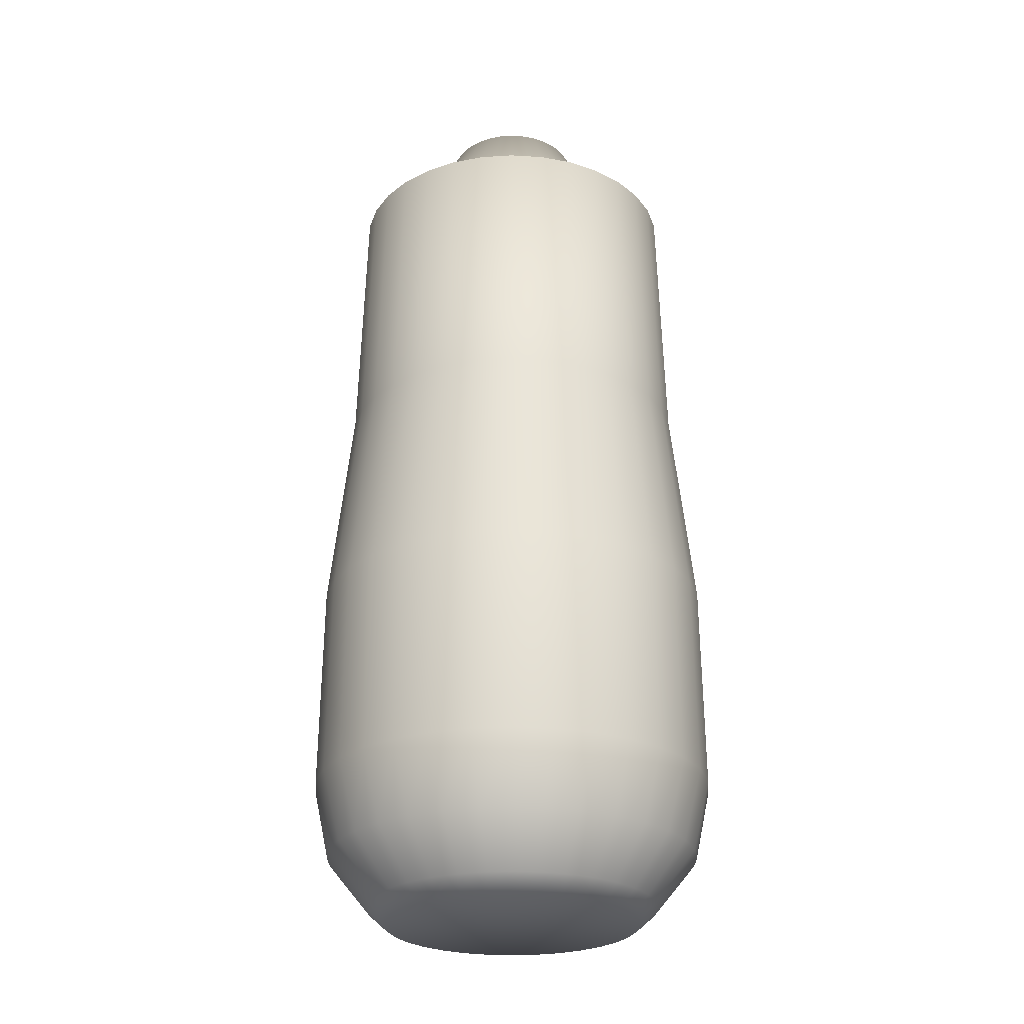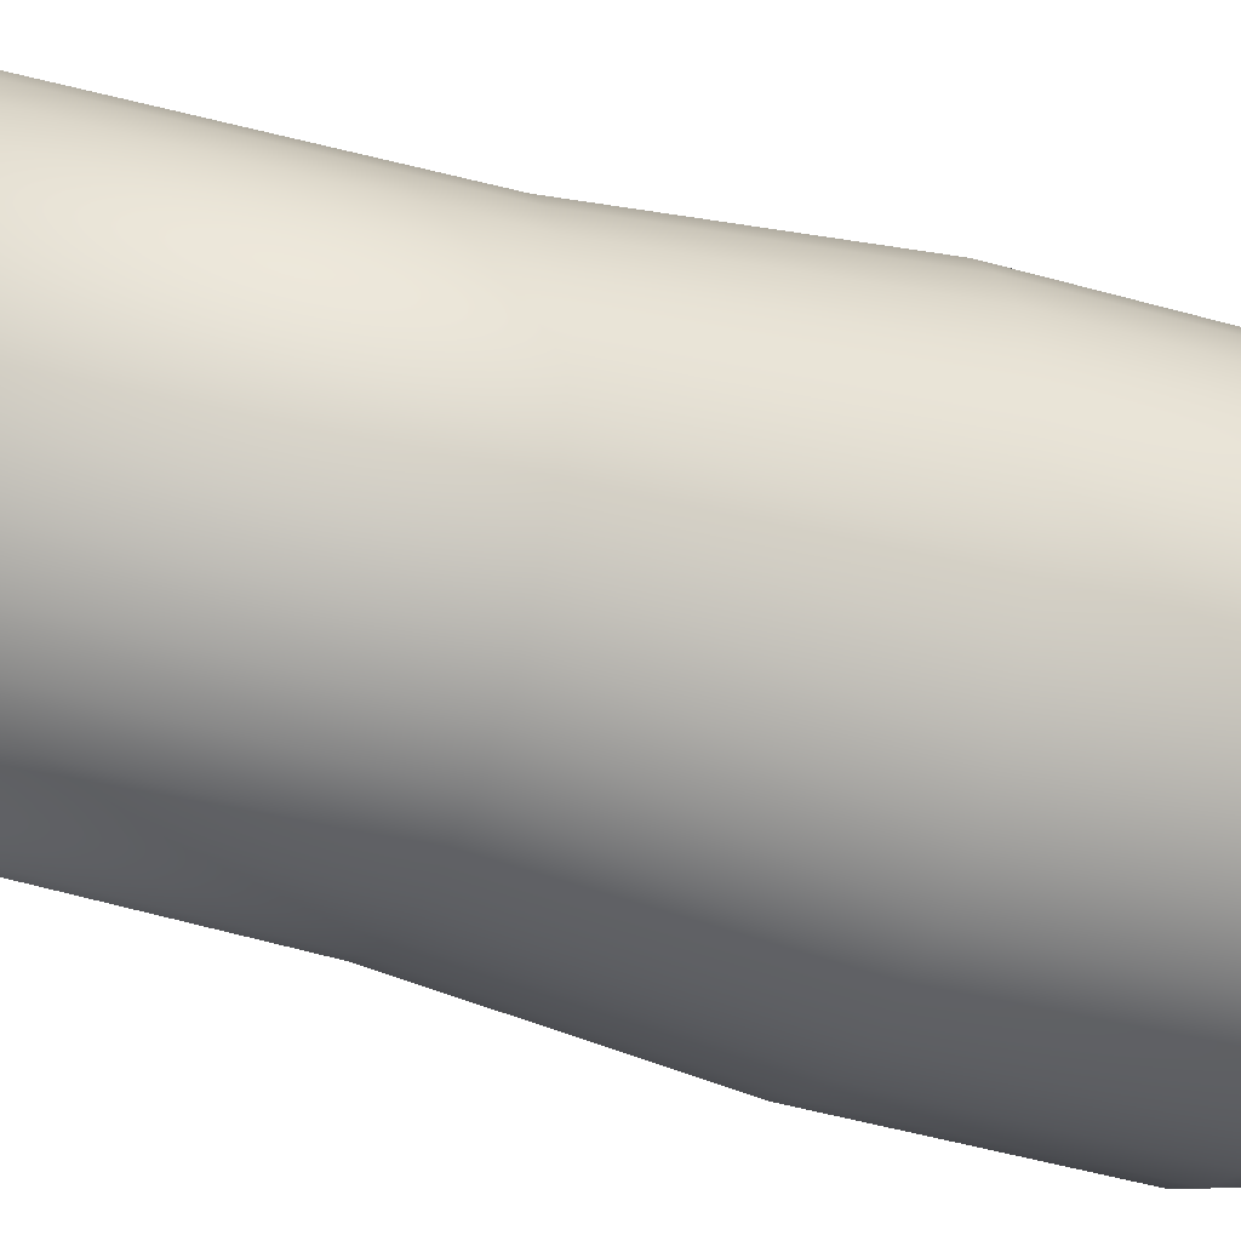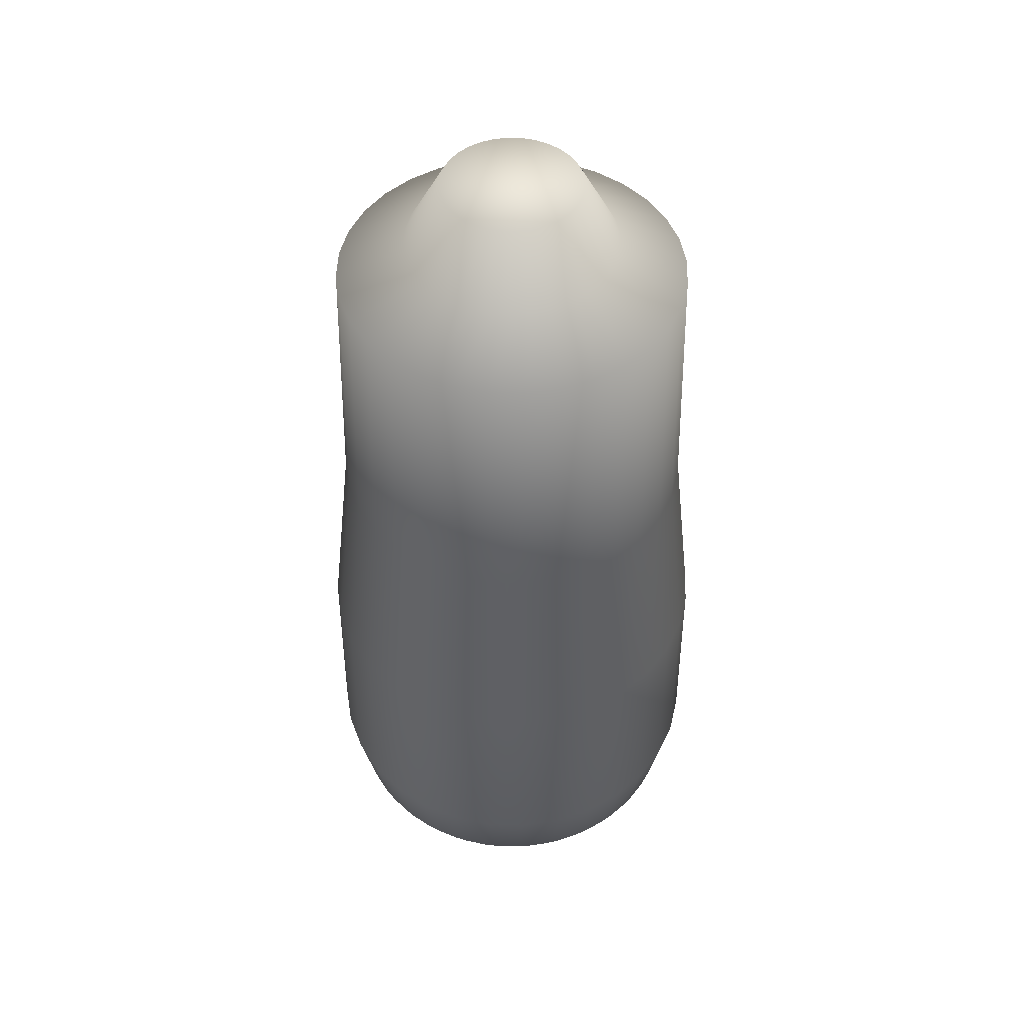
<metadata>
{"format":"obj","ext":"obj","renderer":"f3d","projection":"perspective","resolution":1024,"background":"white","views":[{"elev":-25.9,"azim":-134.9,"up":"+Y"},{"elev":-37.5,"azim":-111.3,"up":"+Z"},{"elev":48.8,"azim":-127.3,"up":"+Y"}]}
</metadata>
<code>
o Cylinder.190_Cylinder.024
v 0 0.6555 -0.9441
v 0.1842 0.6555 -0.926
v 0.3613 0.6555 -0.8723
v 0.5245 0.6555 -0.785
v 0.6676 0.6555 -0.6676
v 0.785 0.6555 -0.5245
v 0.8723 0.6555 -0.3613
v 0.926 0.6555 -0.1842
v 0.9441 0.6555 -0
v 0.926 0.6555 0.1842
v 0.8723 0.6555 0.3613
v 0.785 0.6555 0.5245
v 0.6676 0.6555 0.6676
v 0.5245 0.6555 0.785
v 0.3613 0.6555 0.8723
v 0.1842 0.6555 0.926
v -0 0.6555 0.9441
v -0.1842 0.6555 0.926
v -0.3613 0.6555 0.8723
v -0.5245 0.6555 0.785
v -0.6676 0.6555 0.6676
v -0.785 0.6555 0.5245
v -0.8723 0.6555 0.3613
v -0.926 0.6555 0.1842
v -0.9441 0.6555 -1e-06
v -0.926 0.6555 -0.1842
v -0.8723 0.6555 -0.3613
v -0.785 0.6555 -0.5245
v -0.6676 0.6555 -0.6676
v -0.5245 0.6555 -0.785
v -0.3613 0.6555 -0.8723
v -0.1842 0.6555 -0.926
v 0 2.891 -0.7995
v 0.156 2.891 -0.7842
v 0.306 2.891 -0.7387
v 0.4442 2.891 -0.6648
v 0.5654 2.891 -0.5654
v 0.6648 2.891 -0.4442
v 0.7387 2.891 -0.306
v 0.7842 2.891 -0.156
v 0.7995 2.891 -0
v 0.7842 2.891 0.156
v 0.7387 2.891 0.306
v 0.6648 2.891 0.4442
v 0.5654 2.891 0.5654
v 0.4442 2.891 0.6648
v 0.306 2.891 0.7387
v 0.156 2.891 0.7842
v -0 2.891 0.7995
v -0.156 2.891 0.7842
v -0.306 2.891 0.7387
v -0.4442 2.891 0.6648
v -0.5654 2.891 0.5654
v -0.6648 2.891 0.4442
v -0.7387 2.891 0.306
v -0.7842 2.891 0.156
v -0.7995 2.891 -1e-06
v -0.7842 2.891 -0.156
v -0.7387 2.891 -0.306
v -0.6648 2.891 -0.4442
v -0.5654 2.891 -0.5654
v -0.4442 2.891 -0.6648
v -0.306 2.891 -0.7387
v -0.156 2.891 -0.7842
v -0.163 1.643 -0.8196
v -0.3198 1.643 -0.7721
v -0.4643 1.643 -0.6949
v -0.5909 1.643 -0.5909
v -0.6949 1.643 -0.4643
v -0.7721 1.643 -0.3198
v -0.8196 1.643 -0.163
v -0.8357 1.643 -1e-06
v -0.8196 1.643 0.163
v -0.7721 1.643 0.3198
v -0.6949 1.643 0.4643
v -0.5909 1.643 0.5909
v -0.4643 1.643 0.6949
v -0.3198 1.643 0.7721
v -0.163 1.643 0.8196
v -0 1.643 0.8357
v 0.163 1.643 0.8196
v 0.3198 1.643 0.7721
v 0.4643 1.643 0.6949
v 0.5909 1.643 0.5909
v 0.6949 1.643 0.4643
v 0.7721 1.643 0.3198
v 0.8196 1.643 0.163
v 0.8357 1.643 -0
v 0.8196 1.643 -0.163
v 0.7721 1.643 -0.3198
v 0.6949 1.643 -0.4643
v 0.5909 1.643 -0.5909
v 0.4643 1.643 -0.6949
v 0.3198 1.643 -0.7721
v 0.163 1.643 -0.8196
v 0 1.643 -0.8357
v -0.02773 -0.8849 -0.6898
v 0.02773 -0.8849 -0.6898
v 0 -0.961 -0.6047
v -0.03429 -0.6513 -0.8803
v 0 -0.3076 -0.9554
v 0.03429 -0.6513 -0.8803
v 0.1618 -0.8849 -0.6711
v 0.118 -0.961 -0.5931
v 0.1074 -0.8849 -0.6819
v 0.1864 -0.3076 -0.937
v 0.2054 -0.6513 -0.8567
v 0.1381 -0.6513 -0.8701
v 0.2896 -0.8849 -0.6266
v 0.2314 -0.961 -0.5587
v 0.2383 -0.8849 -0.6479
v 0.3656 -0.3076 -0.8827
v 0.3686 -0.6513 -0.8002
v 0.3052 -0.6513 -0.8264
v 0.4063 -0.8849 -0.5581
v 0.3359 -0.961 -0.5028
v 0.3602 -0.8849 -0.5889
v 0.5308 -0.3076 -0.7944
v 0.5176 -0.6513 -0.7129
v 0.4606 -0.6513 -0.751
v 0.5073 -0.8849 -0.4681
v 0.4276 -0.961 -0.4276
v 0.4681 -0.8849 -0.5073
v 0.6756 -0.3076 -0.6756
v 0.6467 -0.6513 -0.5982
v 0.5982 -0.6513 -0.6467
v 0.5889 -0.8849 -0.3602
v 0.5028 -0.961 -0.3359
v 0.5581 -0.8849 -0.4063
v 0.7944 -0.3076 -0.5308
v 0.751 -0.6513 -0.4606
v 0.7129 -0.6513 -0.5176
v 0.6479 -0.8849 -0.2383
v 0.5587 -0.961 -0.2314
v 0.6266 -0.8849 -0.2896
v 0.8827 -0.3076 -0.3656
v 0.8264 -0.6513 -0.3052
v 0.8002 -0.6513 -0.3686
v 0.6819 -0.8849 -0.1074
v 0.5931 -0.961 -0.118
v 0.6711 -0.8849 -0.1618
v 0.937 -0.3076 -0.1864
v 0.8701 -0.6513 -0.1381
v 0.8567 -0.6513 -0.2054
v 0.6898 -0.8849 0.02773
v 0.6047 -0.961 -0
v 0.6898 -0.8849 -0.02773
v 0.9554 -0.3076 -0
v 0.8803 -0.6513 0.03429
v 0.8803 -0.6513 -0.03429
v 0.6711 -0.8849 0.1618
v 0.5931 -0.961 0.118
v 0.6819 -0.8849 0.1074
v 0.937 -0.3076 0.1864
v 0.8567 -0.6513 0.2054
v 0.8701 -0.6513 0.1381
v 0.6266 -0.8849 0.2896
v 0.5587 -0.961 0.2314
v 0.6479 -0.8849 0.2383
v 0.8827 -0.3076 0.3656
v 0.8002 -0.6513 0.3686
v 0.8264 -0.6513 0.3052
v 0.5581 -0.8849 0.4063
v 0.5028 -0.961 0.3359
v 0.5889 -0.8849 0.3602
v 0.7944 -0.3076 0.5308
v 0.7129 -0.6513 0.5176
v 0.751 -0.6513 0.4606
v 0.4681 -0.8849 0.5073
v 0.4276 -0.961 0.4276
v 0.5073 -0.8849 0.4681
v 0.6756 -0.3076 0.6756
v 0.5982 -0.6513 0.6467
v 0.6467 -0.6513 0.5982
v 0.3602 -0.8849 0.5889
v 0.3359 -0.961 0.5028
v 0.4063 -0.8849 0.5581
v 0.5308 -0.3076 0.7944
v 0.4606 -0.6513 0.751
v 0.5176 -0.6513 0.7129
v 0.2383 -0.8849 0.6479
v 0.2314 -0.961 0.5587
v 0.2896 -0.8849 0.6266
v 0.3656 -0.3076 0.8827
v 0.3052 -0.6513 0.8264
v 0.3686 -0.6513 0.8002
v 0.1074 -0.8849 0.6819
v 0.118 -0.961 0.5931
v 0.1618 -0.8849 0.6711
v 0.1864 -0.3076 0.937
v 0.1381 -0.6513 0.8701
v 0.2054 -0.6513 0.8567
v -0.02773 -0.8849 0.6898
v -0 -0.961 0.6047
v 0.02773 -0.8849 0.6898
v -0 -0.3076 0.9554
v -0.03429 -0.6513 0.8803
v 0.03429 -0.6513 0.8803
v -0.1618 -0.8849 0.6711
v -0.118 -0.961 0.5931
v -0.1074 -0.8849 0.6819
v -0.1864 -0.3076 0.937
v -0.2054 -0.6513 0.8567
v -0.1381 -0.6513 0.8701
v -0.2896 -0.8849 0.6266
v -0.2314 -0.961 0.5587
v -0.2383 -0.8849 0.6479
v -0.3656 -0.3076 0.8827
v -0.3686 -0.6513 0.8002
v -0.3052 -0.6513 0.8264
v -0.4063 -0.8849 0.5581
v -0.3359 -0.961 0.5028
v -0.3602 -0.8849 0.5889
v -0.5308 -0.3076 0.7944
v -0.5176 -0.6513 0.7129
v -0.4606 -0.6513 0.751
v -0.5073 -0.8849 0.4681
v -0.4276 -0.961 0.4276
v -0.4681 -0.8849 0.5073
v -0.6756 -0.3076 0.6756
v -0.6467 -0.6513 0.5982
v -0.5982 -0.6513 0.6467
v -0.5889 -0.8849 0.3602
v -0.5028 -0.961 0.3359
v -0.5581 -0.8849 0.4063
v -0.7944 -0.3076 0.5308
v -0.751 -0.6513 0.4606
v -0.7129 -0.6513 0.5176
v -0.6479 -0.8849 0.2383
v -0.5587 -0.961 0.2314
v -0.6266 -0.8849 0.2896
v -0.8827 -0.3076 0.3656
v -0.8264 -0.6513 0.3052
v -0.8002 -0.6513 0.3686
v -0.6819 -0.8849 0.1074
v -0.5931 -0.961 0.118
v -0.6711 -0.8849 0.1618
v -0.937 -0.3076 0.1864
v -0.8701 -0.6513 0.1381
v -0.8567 -0.6513 0.2054
v -0.6898 -0.8849 -0.02773
v -0.6047 -0.961 -1e-06
v -0.6898 -0.8849 0.02773
v -0.9554 -0.3076 -1e-06
v -0.8803 -0.6513 -0.03429
v -0.8803 -0.6513 0.03429
v -0.6711 -0.8849 -0.1618
v -0.5931 -0.961 -0.118
v -0.6819 -0.8849 -0.1074
v -0.937 -0.3076 -0.1864
v -0.8567 -0.6513 -0.2054
v -0.8701 -0.6513 -0.1381
v -0.6266 -0.8849 -0.2896
v -0.5587 -0.961 -0.2314
v -0.6479 -0.8849 -0.2383
v -0.8827 -0.3076 -0.3656
v -0.8002 -0.6513 -0.3686
v -0.8264 -0.6513 -0.3052
v -0.5581 -0.8849 -0.4063
v -0.5028 -0.961 -0.3359
v -0.5889 -0.8849 -0.3602
v -0.7944 -0.3076 -0.5308
v -0.7129 -0.6513 -0.5176
v -0.751 -0.6513 -0.4606
v -0.4681 -0.8849 -0.5073
v -0.4276 -0.961 -0.4276
v -0.5073 -0.8849 -0.4681
v -0.6756 -0.3076 -0.6756
v -0.5982 -0.6513 -0.6467
v -0.6467 -0.6513 -0.5982
v -0.3602 -0.8849 -0.5889
v -0.3359 -0.961 -0.5028
v -0.4063 -0.8849 -0.5581
v -0.5308 -0.3076 -0.7944
v -0.4606 -0.6513 -0.751
v -0.5176 -0.6513 -0.7129
v -0.2383 -0.8849 -0.6479
v -0.2314 -0.961 -0.5587
v -0.2896 -0.8849 -0.6266
v -0.3656 -0.3076 -0.8827
v -0.3052 -0.6513 -0.8264
v -0.3686 -0.6513 -0.8002
v -0.1074 -0.8849 -0.6819
v -0.118 -0.961 -0.5931
v -0.1618 -0.8849 -0.6711
v -0.1864 -0.3076 -0.937
v -0.1381 -0.6513 -0.8701
v -0.2054 -0.6513 -0.8567
v 0 3.061 -0.4889
v 0.09539 3.061 -0.4795
v 0.1871 3.061 -0.4517
v 0.2716 3.061 -0.4065
v 0.3457 3.061 -0.3457
v 0.4065 3.061 -0.2716
v 0.4517 3.061 -0.1871
v 0.4795 3.061 -0.09539
v 0.4889 3.061 -0
v 0.4795 3.061 0.09539
v 0.4517 3.061 0.1871
v 0.4065 3.061 0.2716
v 0.3457 3.061 0.3457
v 0.2716 3.061 0.4065
v 0.1871 3.061 0.4517
v 0.09539 3.061 0.4795
v -0 3.061 0.4889
v -0.09539 3.061 0.4795
v -0.1871 3.061 0.4517
v -0.2716 3.061 0.4065
v -0.3457 3.061 0.3457
v -0.4065 3.061 0.2716
v -0.4517 3.061 0.1871
v -0.4795 3.061 0.09539
v -0.4889 3.061 -1e-06
v -0.4795 3.061 -0.09539
v -0.4517 3.061 -0.1871
v -0.4065 3.061 -0.2716
v -0.3457 3.061 -0.3457
v -0.2716 3.061 -0.4065
v -0.1871 3.061 -0.4517
v -0.09539 3.061 -0.4795
v 0 3.38 -0.3203
v 0.06249 3.38 -0.3142
v 0.1226 3.38 -0.2959
v 0.178 3.38 -0.2663
v 0.2265 3.38 -0.2265
v 0.2663 3.38 -0.178
v 0.2959 3.38 -0.1226
v 0.3142 3.38 -0.06249
v 0.3203 3.38 -0
v 0.3142 3.38 0.06249
v 0.2959 3.38 0.1226
v 0.2663 3.38 0.178
v 0.2265 3.38 0.2265
v 0.178 3.38 0.2663
v 0.1226 3.38 0.2959
v 0.06249 3.38 0.3142
v -0 3.38 0.3203
v -0.06249 3.38 0.3142
v -0.1226 3.38 0.2959
v -0.178 3.38 0.2663
v -0.2265 3.38 0.2265
v -0.2663 3.38 0.178
v -0.2959 3.38 0.1226
v -0.3142 3.38 0.06249
v -0.3203 3.38 -1e-06
v -0.3142 3.38 -0.06249
v -0.2959 3.38 -0.1226
v -0.2663 3.38 -0.178
v -0.2265 3.38 -0.2265
v -0.178 3.38 -0.2663
v -0.1226 3.38 -0.2959
v -0.06249 3.38 -0.3142
f 107 114 111 103
f 119 126 123 115
f 125 132 129 121
f 131 138 135 127
f 137 144 141 133
f 143 150 147 139
f 149 156 153 145
f 155 162 159 151
f 161 168 165 157
f 167 174 171 163
f 173 180 177 169
f 179 186 183 175
f 185 192 189 181
f 191 198 195 187
f 197 204 201 193
f 203 210 207 199
f 209 216 213 205
f 215 222 219 211
f 221 228 225 217
f 227 234 231 223
f 233 240 237 229
f 239 246 243 235
f 245 252 249 241
f 251 258 255 247
f 257 264 261 253
f 263 270 267 259
f 269 276 273 265
f 275 282 279 271
f 281 288 285 277
f 76 77 52 53
f 6 5 92 91
f 113 120 117 109
f 286 32 1 101
f 99 104 110 116 122 128 134 140 146 152 158 164 170 176 182 188 194 200 206 212 218 224 230 236 242 248 254 260 266 272 278 284
f 106 2 3 112
f 112 3 4 118
f 118 4 5 124
f 124 5 6 130
f 130 6 7 136
f 136 7 8 142
f 142 8 9 148
f 148 9 10 154
f 154 10 11 160
f 160 11 12 166
f 166 12 13 172
f 172 13 14 178
f 178 14 15 184
f 184 15 16 190
f 190 16 17 196
f 196 17 18 202
f 202 18 19 208
f 208 19 20 214
f 214 20 21 220
f 220 21 22 226
f 226 22 23 232
f 232 23 24 238
f 238 24 25 244
f 244 25 26 250
f 250 26 27 256
f 256 27 28 262
f 262 28 29 268
f 268 29 30 274
f 274 30 31 280
f 280 31 32 286
f 102 108 105 98
f 101 1 2 106
f 97 98 99
f 100 101 102
f 103 104 105
f 106 107 108
f 109 110 111
f 112 113 114
f 115 116 117
f 118 119 120
f 121 122 123
f 124 125 126
f 127 128 129
f 130 131 132
f 133 134 135
f 136 137 138
f 139 140 141
f 142 143 144
f 145 146 147
f 148 149 150
f 151 152 153
f 154 155 156
f 157 158 159
f 160 161 162
f 163 164 165
f 166 167 168
f 169 170 171
f 172 173 174
f 175 176 177
f 178 179 180
f 181 182 183
f 184 185 186
f 187 188 189
f 190 191 192
f 193 194 195
f 196 197 198
f 199 200 201
f 202 203 204
f 205 206 207
f 208 209 210
f 211 212 213
f 214 215 216
f 217 218 219
f 220 221 222
f 223 224 225
f 226 227 228
f 229 230 231
f 232 233 234
f 235 236 237
f 238 239 240
f 241 242 243
f 244 245 246
f 247 248 249
f 250 251 252
f 253 254 255
f 256 257 258
f 259 260 261
f 262 263 264
f 265 266 267
f 268 269 270
f 271 272 273
f 274 275 276
f 277 278 279
f 280 281 282
f 283 284 285
f 286 287 288
f 97 100 102 98
f 101 106 108 102
f 107 103 105 108
f 104 99 98 105
f 106 112 114 107
f 113 109 111 114
f 110 104 103 111
f 112 118 120 113
f 119 115 117 120
f 116 110 109 117
f 118 124 126 119
f 125 121 123 126
f 122 116 115 123
f 124 130 132 125
f 131 127 129 132
f 128 122 121 129
f 130 136 138 131
f 137 133 135 138
f 134 128 127 135
f 136 142 144 137
f 143 139 141 144
f 140 134 133 141
f 142 148 150 143
f 149 145 147 150
f 146 140 139 147
f 148 154 156 149
f 155 151 153 156
f 152 146 145 153
f 154 160 162 155
f 161 157 159 162
f 158 152 151 159
f 160 166 168 161
f 167 163 165 168
f 164 158 157 165
f 166 172 174 167
f 173 169 171 174
f 170 164 163 171
f 172 178 180 173
f 179 175 177 180
f 176 170 169 177
f 178 184 186 179
f 185 181 183 186
f 182 176 175 183
f 184 190 192 185
f 191 187 189 192
f 188 182 181 189
f 190 196 198 191
f 197 193 195 198
f 194 188 187 195
f 196 202 204 197
f 203 199 201 204
f 200 194 193 201
f 202 208 210 203
f 209 205 207 210
f 206 200 199 207
f 208 214 216 209
f 215 211 213 216
f 212 206 205 213
f 214 220 222 215
f 221 217 219 222
f 218 212 211 219
f 220 226 228 221
f 227 223 225 228
f 224 218 217 225
f 226 232 234 227
f 233 229 231 234
f 230 224 223 231
f 232 238 240 233
f 239 235 237 240
f 236 230 229 237
f 238 244 246 239
f 245 241 243 246
f 242 236 235 243
f 244 250 252 245
f 251 247 249 252
f 248 242 241 249
f 250 256 258 251
f 257 253 255 258
f 254 248 247 255
f 256 262 264 257
f 263 259 261 264
f 260 254 253 261
f 262 268 270 263
f 269 265 267 270
f 266 260 259 267
f 268 274 276 269
f 275 271 273 276
f 272 266 265 273
f 274 280 282 275
f 281 277 279 282
f 278 272 271 279
f 280 286 288 281
f 287 283 285 288
f 284 278 277 285
f 286 101 100 287
f 99 284 283 97
f 287 100 97 283
f 1 32 65 96
f 20 19 78 77
f 7 6 91 90
f 21 20 77 76
f 8 7 90 89
f 22 21 76 75
f 9 8 89 88
f 23 22 75 74
f 10 9 88 87
f 24 23 74 73
f 11 10 87 86
f 25 24 73 72
f 12 11 86 85
f 26 25 72 71
f 13 12 85 84
f 27 26 71 70
f 14 13 84 83
f 28 27 70 69
f 15 14 83 82
f 2 1 96 95
f 29 28 69 68
f 16 15 82 81
f 3 2 95 94
f 30 29 68 67
f 17 16 81 80
f 4 3 94 93
f 31 30 67 66
f 18 17 80 79
f 5 4 93 92
f 32 31 66 65
f 19 18 79 78
f 38 37 293 294
f 91 92 37 38
f 65 66 63 64
f 78 79 50 51
f 69 70 59 60
f 75 76 53 54
f 73 74 55 56
f 80 81 48 49
f 77 78 51 52
f 82 83 46 47
f 96 65 64 33
f 81 82 47 48
f 79 80 49 50
f 66 67 62 63
f 95 96 33 34
f 85 86 43 44
f 84 85 44 45
f 89 90 39 40
f 86 87 42 43
f 68 69 60 61
f 93 94 35 36
f 83 84 45 46
f 70 71 58 59
f 88 89 40 41
f 67 68 61 62
f 90 91 38 39
f 72 73 56 57
f 87 88 41 42
f 74 75 54 55
f 92 93 36 37
f 71 72 57 58
f 94 95 34 35
f 304 303 335 336
f 47 46 302 303
f 60 59 315 316
f 39 38 294 295
f 58 57 313 314
f 48 47 303 304
f 45 44 300 301
f 57 56 312 313
f 34 33 289 290
f 54 53 309 310
f 53 52 308 309
f 35 34 290 291
f 55 54 310 311
f 59 58 314 315
f 64 63 319 320
f 61 60 316 317
f 63 62 318 319
f 42 41 297 298
f 62 61 317 318
f 41 40 296 297
f 37 36 292 293
f 43 42 298 299
f 33 64 320 289
f 50 49 305 306
f 36 35 291 292
f 46 45 301 302
f 44 43 299 300
f 40 39 295 296
f 49 48 304 305
f 56 55 311 312
f 51 50 306 307
f 52 51 307 308
f 322 321 352 351 350 349 348 347 346 345 344 343 342 341 340 339 338 337 336 335 334 333 332 331 330 329 328 327 326 325 324 323
f 317 316 348 349
f 313 312 344 345
f 290 289 321 322
f 309 308 340 341
f 291 290 322 323
f 315 314 346 347
f 320 319 351 352
f 319 318 350 351
f 298 297 329 330
f 318 317 349 350
f 297 296 328 329
f 289 320 352 321
f 293 292 324 325
f 296 295 327 328
f 299 298 330 331
f 312 311 343 344
f 306 305 337 338
f 294 293 325 326
f 302 301 333 334
f 292 291 323 324
f 295 294 326 327
f 305 304 336 337
f 300 299 331 332
f 301 300 332 333
f 307 306 338 339
f 308 307 339 340
f 310 309 341 342
f 303 302 334 335
f 316 315 347 348
f 311 310 342 343
f 314 313 345 346

</code>
